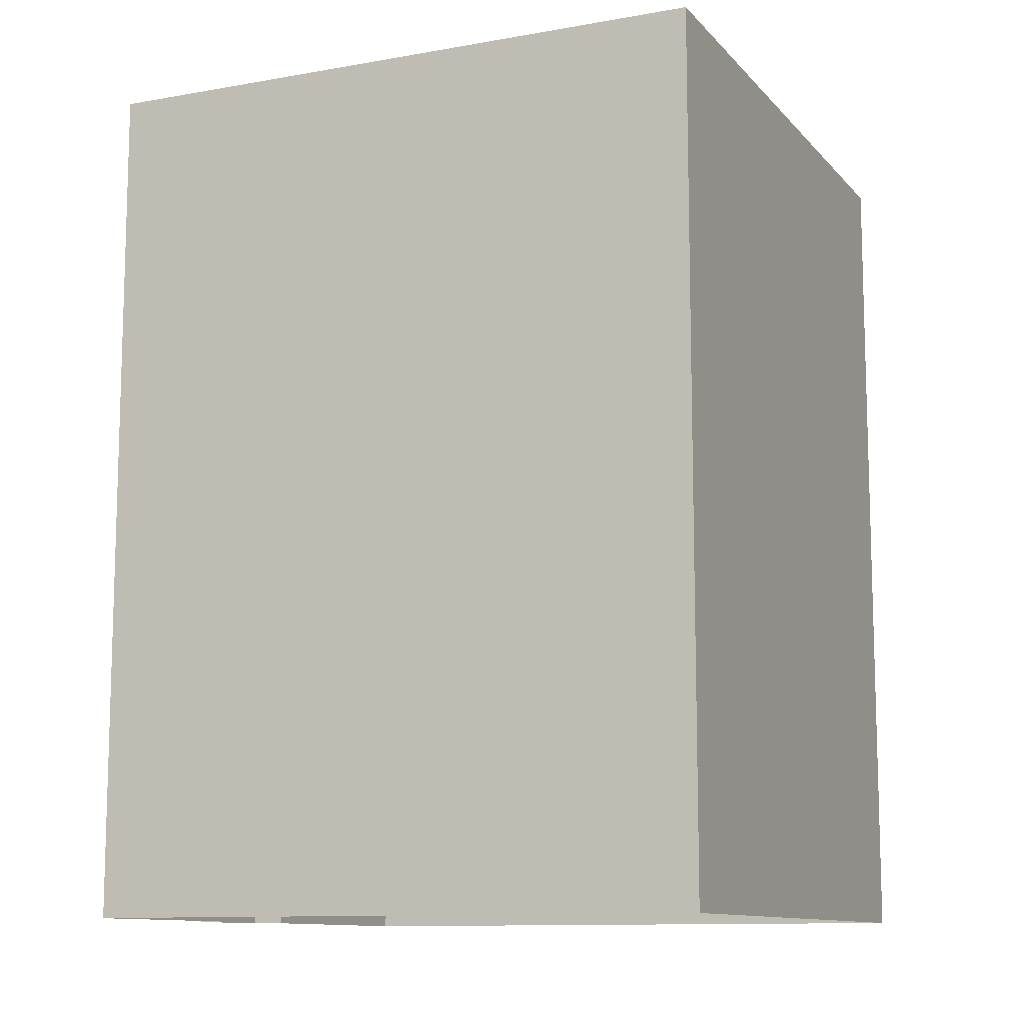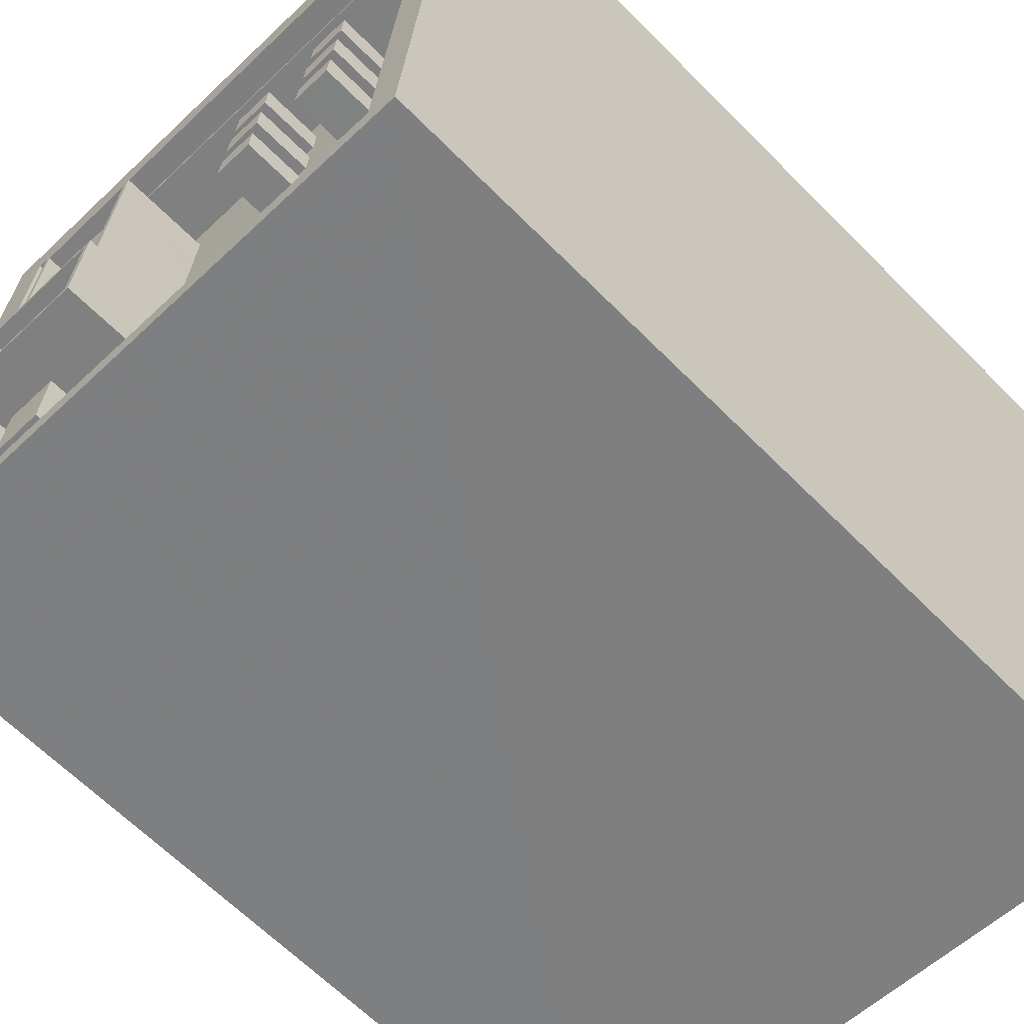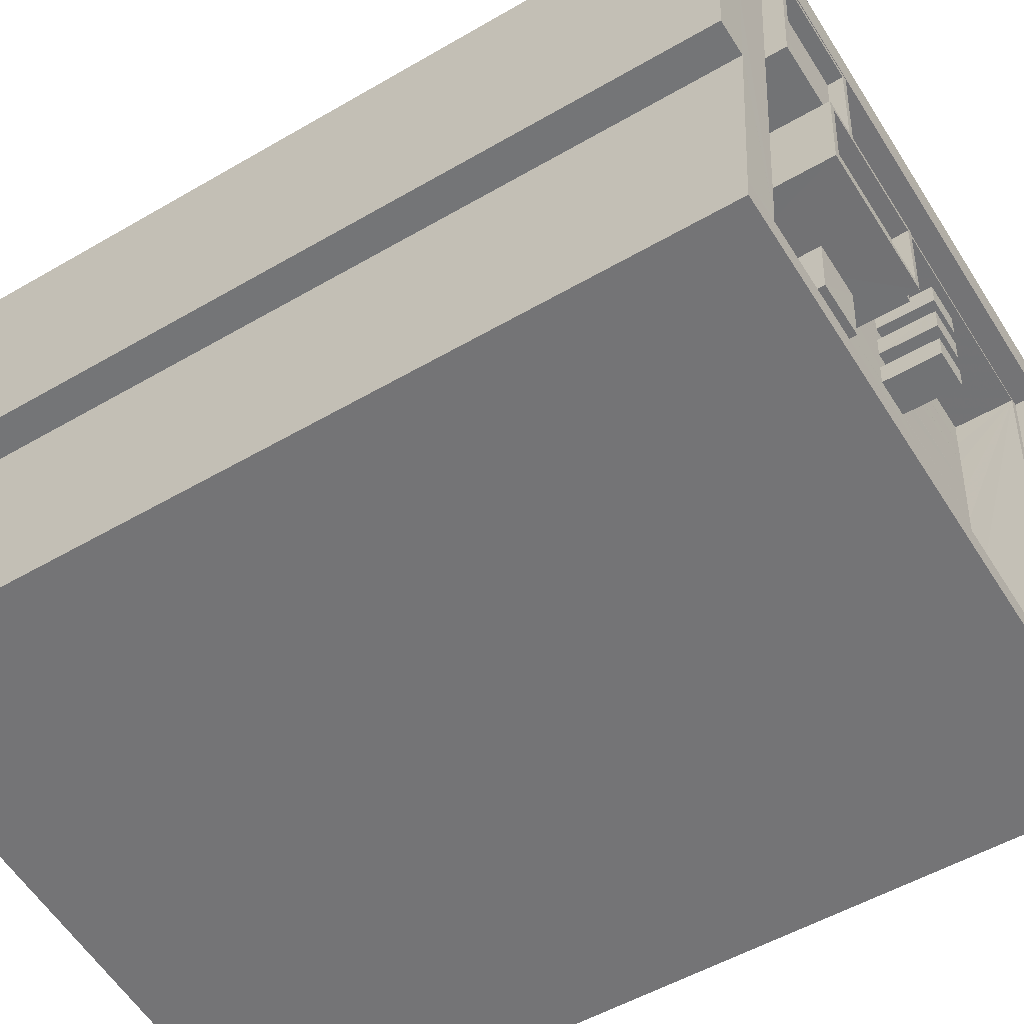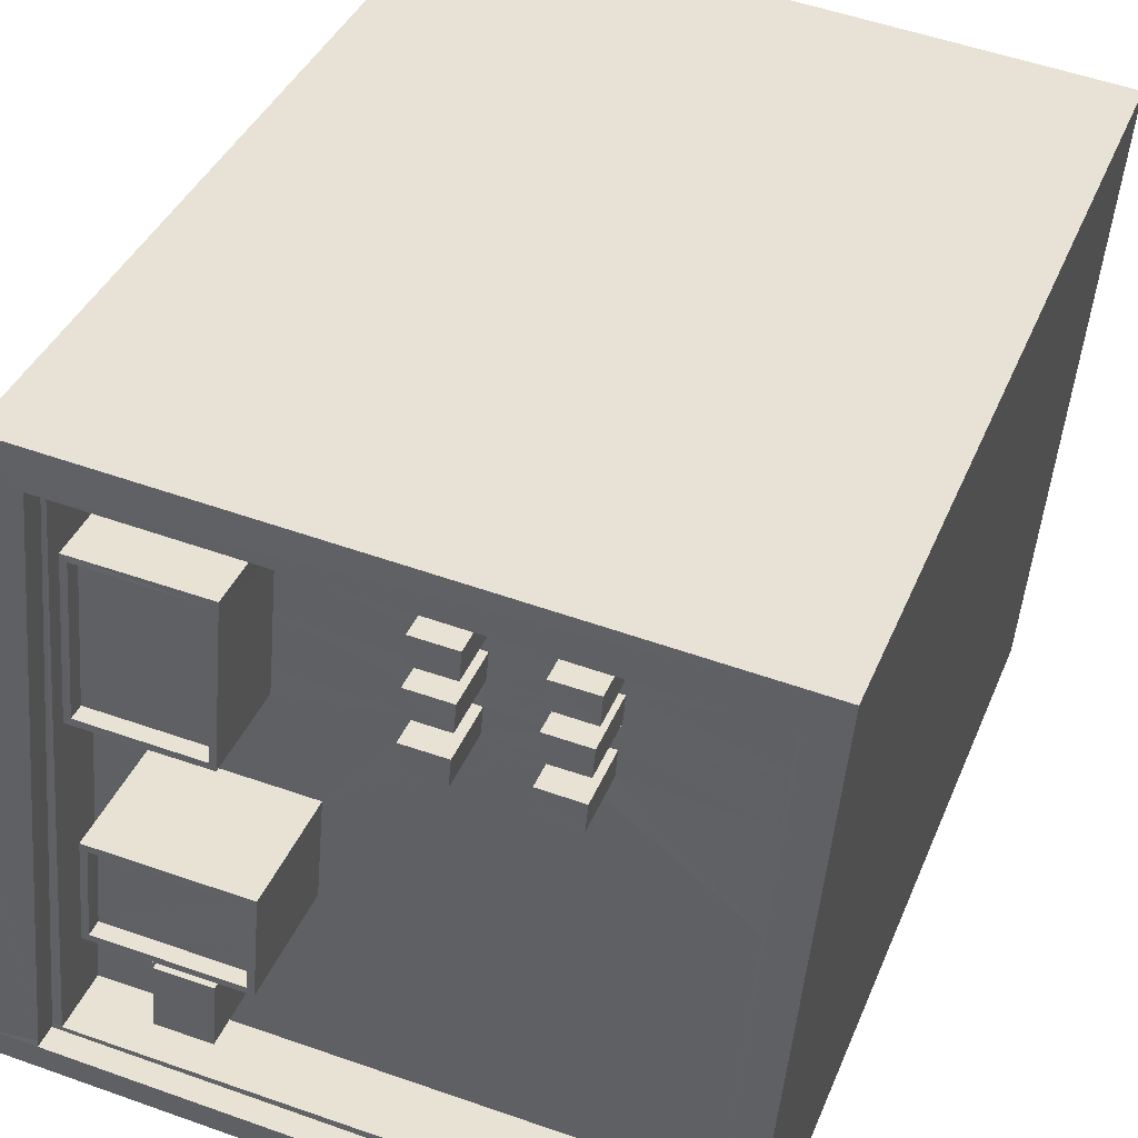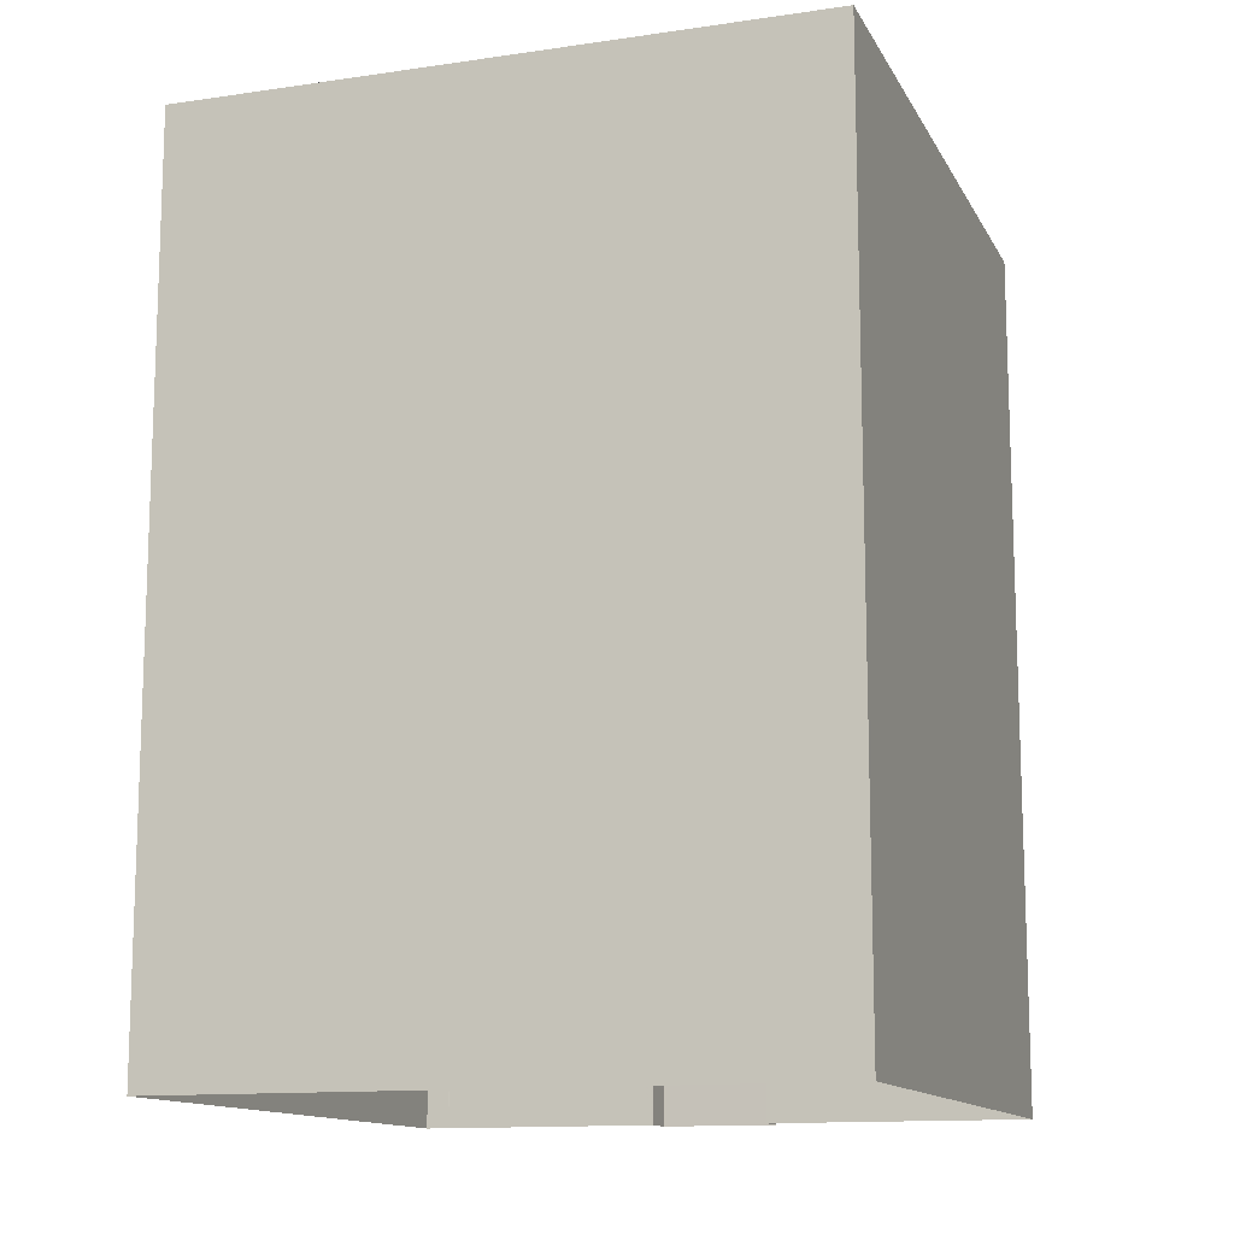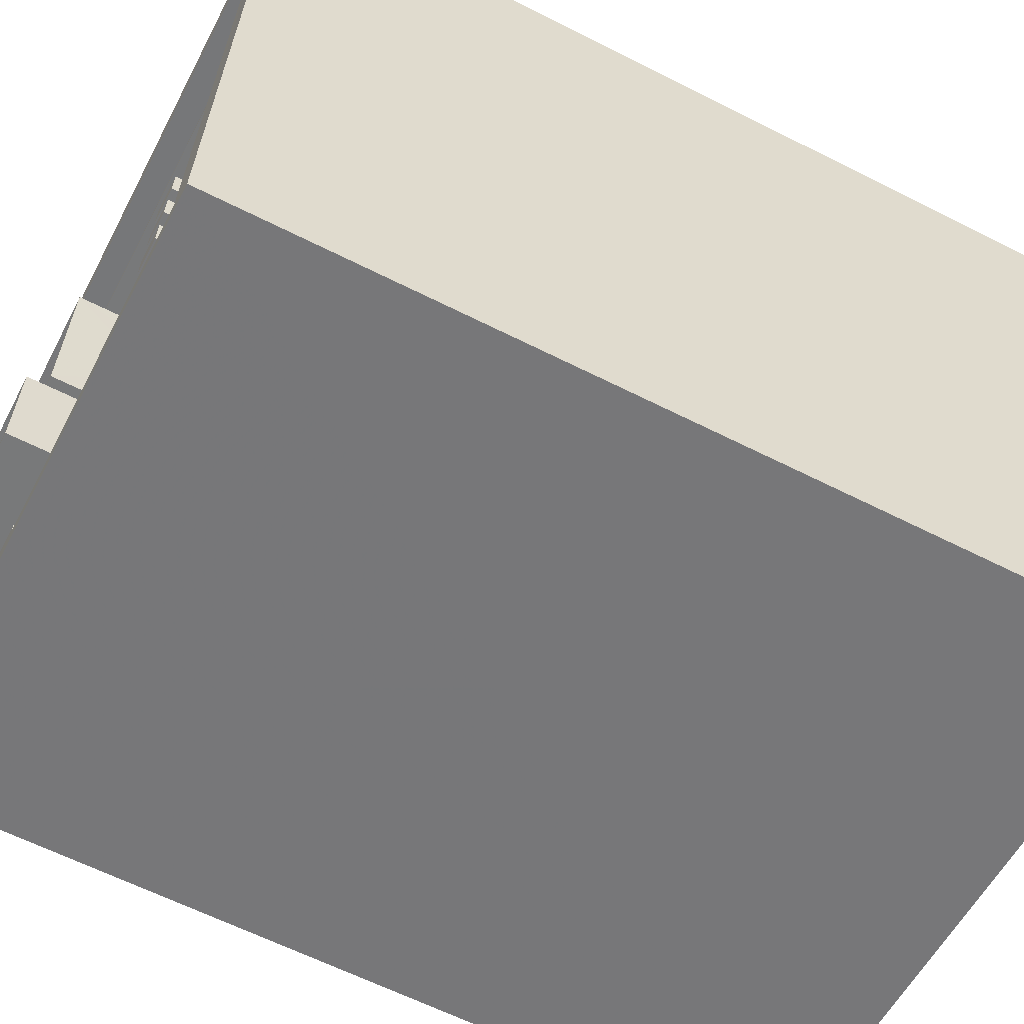
<metadata>
{"format":"obj","ext":"obj","renderer":"f3d","projection":"perspective","resolution":1024,"background":"white","views":[{"elev":-11.0,"azim":18.5,"up":"+Z"},{"elev":-64.0,"azim":44.6,"up":"+Y"},{"elev":-52.0,"azim":-57.7,"up":"+Y"},{"elev":37.2,"azim":20.3,"up":"+Y"},{"elev":-12.9,"azim":103.3,"up":"+Z"},{"elev":-62.3,"azim":62.8,"up":"+Y"}]}
</metadata>
<code>
v -8.867e+04 -9.86e+04 9.444
v -8.867e+04 -9.86e+04 9.445
v -8.867e+04 -9.86e+04 9.445
v -8.867e+04 -9.861e+04 9.444
v -8.867e+04 -9.861e+04 9.444
v -8.867e+04 -9.861e+04 9.444
v -8.865e+04 -9.861e+04 9.444
v -8.867e+04 -9.859e+04 9.446
v -8.865e+04 -9.859e+04 9.446
v -8.867e+04 -9.86e+04 9.444
v -8.866e+04 -9.86e+04 37.96
v -8.866e+04 -9.86e+04 37.96
v -8.866e+04 -9.86e+04 37.96
v -8.866e+04 -9.86e+04 37.96
v -8.866e+04 -9.859e+04 34.25
v -8.866e+04 -9.859e+04 34.25
v -8.866e+04 -9.859e+04 34.25
v -8.866e+04 -9.859e+04 34.25
v -8.865e+04 -9.86e+04 34.25
v -8.865e+04 -9.859e+04 34.25
v -8.865e+04 -9.859e+04 34.25
v -8.865e+04 -9.859e+04 34.25
v -8.865e+04 -9.859e+04 34.25
v -8.866e+04 -9.859e+04 34.25
v -8.865e+04 -9.859e+04 34.25
v -8.866e+04 -9.859e+04 34.25
v -8.865e+04 -9.859e+04 34.25
v -8.866e+04 -9.859e+04 34.25
v -8.865e+04 -9.859e+04 34.25
v -8.865e+04 -9.859e+04 34.25
v -8.866e+04 -9.859e+04 34.25
v -8.865e+04 -9.859e+04 34.25
v -8.865e+04 -9.859e+04 36.22
v -8.865e+04 -9.859e+04 36.22
v -8.865e+04 -9.859e+04 36.22
v -8.865e+04 -9.859e+04 36.22
v -8.866e+04 -9.86e+04 34.25
v -8.865e+04 -9.86e+04 34.25
v -8.865e+04 -9.86e+04 34.25
v -8.866e+04 -9.86e+04 34.25
v -8.866e+04 -9.859e+04 36.7
v -8.866e+04 -9.859e+04 36.71
v -8.866e+04 -9.859e+04 36.71
v -8.866e+04 -9.859e+04 36.7
v -8.865e+04 -9.859e+04 34.25
v -8.866e+04 -9.86e+04 34.25
v -8.866e+04 -9.859e+04 34.25
v -8.865e+04 -9.859e+04 34.25
v -8.865e+04 -9.859e+04 36.22
v -8.865e+04 -9.859e+04 36.22
v -8.865e+04 -9.859e+04 36.22
v -8.865e+04 -9.859e+04 36.22
v -8.865e+04 -9.859e+04 34.25
v -8.865e+04 -9.859e+04 34.25
v -8.865e+04 -9.859e+04 34.25
v -8.866e+04 -9.859e+04 34.25
v -8.866e+04 -9.859e+04 34.25
v -8.866e+04 -9.859e+04 34.25
v -8.865e+04 -9.859e+04 34.25
v -8.865e+04 -9.859e+04 34.25
v -8.865e+04 -9.859e+04 34.25
v -8.866e+04 -9.859e+04 34.25
v -8.866e+04 -9.859e+04 34.25
v -8.866e+04 -9.859e+04 34.25
v -8.867e+04 -9.86e+04 37.01
v -8.867e+04 -9.86e+04 37.01
v -8.867e+04 -9.86e+04 37.01
v -8.867e+04 -9.859e+04 37.01
v -8.867e+04 -9.859e+04 37.01
v -8.865e+04 -9.859e+04 37.01
v -8.867e+04 -9.861e+04 37.01
v -8.867e+04 -9.861e+04 37.01
v -8.867e+04 -9.861e+04 37.01
v -8.865e+04 -9.861e+04 37.01
v -8.867e+04 -9.861e+04 37.01
v -8.865e+04 -9.859e+04 37.01
v -8.867e+04 -9.86e+04 37.01
v -8.867e+04 -9.861e+04 37.01
v -8.867e+04 -9.861e+04 37.01
v -8.867e+04 -9.861e+04 37.01
v -8.865e+04 -9.861e+04 37.01
v -8.866e+04 -9.86e+04 36.75
v -8.866e+04 -9.86e+04 36.75
v -8.866e+04 -9.86e+04 36.75
v -8.866e+04 -9.86e+04 36.75
v -8.866e+04 -9.859e+04 36.22
v -8.866e+04 -9.859e+04 36.22
v -8.866e+04 -9.859e+04 36.22
v -8.866e+04 -9.859e+04 36.22
v -8.866e+04 -9.86e+04 37.96
v -8.866e+04 -9.86e+04 37.96
v -8.866e+04 -9.86e+04 37.96
v -8.866e+04 -9.86e+04 37.96
v -8.866e+04 -9.86e+04 34.25
v -8.866e+04 -9.86e+04 34.25
v -8.866e+04 -9.86e+04 34.25
v -8.866e+04 -9.86e+04 34.25
v -8.866e+04 -9.861e+04 34.25
v -8.866e+04 -9.86e+04 34.25
v -8.865e+04 -9.861e+04 34.25
v -8.866e+04 -9.859e+04 37.2
v -8.866e+04 -9.859e+04 37.2
v -8.866e+04 -9.859e+04 37.2
v -8.866e+04 -9.859e+04 37.21
v -8.866e+04 -9.859e+04 37.21
v -8.866e+04 -9.859e+04 37.21
v -8.866e+04 -9.859e+04 37.21
v -8.866e+04 -9.859e+04 37.2
v -8.865e+04 -9.861e+04 36.25
v -8.865e+04 -9.861e+04 36.25
v -8.865e+04 -9.861e+04 36.25
v -8.867e+04 -9.861e+04 36.25
v -8.867e+04 -9.861e+04 36.25
v -8.865e+04 -9.859e+04 34.25
v -8.867e+04 -9.861e+04 34.25
v -8.867e+04 -9.859e+04 34.25
v -8.866e+04 -9.859e+04 34.25
v -8.866e+04 -9.86e+04 34.25
v -8.866e+04 -9.86e+04 34.25
v -8.866e+04 -9.859e+04 34.25
v -8.865e+04 -9.859e+04 34.25
v -8.865e+04 -9.859e+04 34.25
v -8.866e+04 -9.859e+04 34.25
v -8.865e+04 -9.859e+04 34.25
v -8.865e+04 -9.859e+04 34.25
v -8.866e+04 -9.859e+04 34.25
v -8.866e+04 -9.859e+04 36.22
v -8.866e+04 -9.859e+04 36.22
v -8.866e+04 -9.859e+04 36.22
v -8.866e+04 -9.859e+04 36.22
v -8.865e+04 -9.859e+04 36.25
v -8.867e+04 -9.861e+04 36.25
v -8.867e+04 -9.861e+04 36.25
v -8.867e+04 -9.859e+04 36.25
v -8.865e+04 -9.859e+04 36.25
v -8.867e+04 -9.861e+04 36.25
v -8.867e+04 -9.859e+04 36.25
v -8.866e+04 -9.86e+04 37.46
v -8.866e+04 -9.86e+04 37.46
v -8.866e+04 -9.86e+04 37.46
v -8.866e+04 -9.86e+04 37.46
v -8.866e+04 -9.859e+04 36.21
v -8.866e+04 -9.859e+04 36.22
v -8.866e+04 -9.859e+04 36.22
v -8.866e+04 -9.859e+04 36.21
v -8.865e+04 -9.859e+04 36.21
v -8.865e+04 -9.859e+04 36.22
v -8.865e+04 -9.859e+04 36.22
v -8.865e+04 -9.859e+04 36.21
f 1 2 3
f 4 5 6
f 4 6 7
f 3 8 9
f 1 3 10
f 7 3 9
f 6 10 7
f 10 3 7
f 11 12 13
f 11 14 12
f 15 16 17
f 16 18 17
f 19 20 21
f 22 19 21
f 23 24 25
f 26 18 16
f 21 27 23
f 23 28 24
f 28 26 16
f 20 29 30
f 31 26 28
f 27 32 31
f 21 30 27
f 20 30 21
f 27 31 23
f 28 23 31
f 33 34 35
f 33 36 34
f 37 38 39
f 40 37 39
f 41 42 43
f 44 41 43
f 19 45 39
f 46 40 47
f 15 17 47
f 24 15 40
f 45 19 22
f 48 40 39
f 25 24 48
f 48 39 45
f 40 15 47
f 48 24 40
f 49 50 51
f 52 49 51
f 53 54 55
f 56 57 58
f 54 59 55
f 60 61 62
f 58 63 56
f 64 59 63
f 64 63 58
f 62 61 64
f 59 61 55
f 61 59 64
f 65 66 67
f 68 67 69
f 68 69 70
f 71 72 73
f 74 75 72
f 76 74 70
f 67 66 77
f 78 77 79
f 72 75 73
f 80 77 78
f 81 75 74
f 76 81 74
f 69 76 70
f 80 69 67
f 80 67 77
f 82 83 84
f 85 82 84
f 86 87 88
f 89 86 88
f 13 90 11
f 91 92 12
f 14 91 12
f 90 92 91
f 11 90 93
f 93 90 91
f 94 95 96
f 97 98 99
f 94 37 95
f 100 38 37
f 98 100 99
f 37 94 99
f 99 100 37
f 73 78 79
f 73 75 78
f 101 102 103
f 104 105 106
f 107 104 106
f 102 105 104
f 103 102 108
f 108 102 104
f 109 110 111
f 111 112 113
f 111 110 112
f 63 59 114
f 98 97 115
f 63 114 116
f 116 115 117
f 97 96 115
f 47 118 46
f 96 95 119
f 63 116 120
f 118 117 119
f 116 117 120
f 47 117 118
f 119 117 115
f 96 119 115
f 103 106 101
f 103 107 106
f 121 31 32
f 20 54 122
f 29 20 122
f 26 123 18
f 123 56 18
f 54 53 124
f 122 125 121
f 121 126 31
f 126 57 123
f 125 60 62
f 57 56 123
f 62 57 126
f 122 124 125
f 54 124 122
f 125 62 121
f 126 121 62
f 127 128 129
f 127 130 128
f 109 131 110
f 112 132 113
f 132 133 113
f 134 135 131
f 132 136 133
f 131 135 110
f 137 134 132
f 137 132 112
f 134 137 135
f 138 139 140
f 141 138 140
f 142 143 144
f 145 142 144
f 146 147 148
f 149 146 148
f 27 30 49
f 52 27 49
f 26 89 88
f 123 26 88
f 4 71 5
f 4 72 71
f 125 33 35
f 125 124 33
f 28 143 142
f 24 28 142
f 35 34 60
f 35 60 125
f 34 61 60
f 68 70 9
f 8 68 9
f 104 42 41
f 108 104 41
f 100 98 110
f 98 115 112
f 98 112 110
f 137 112 115
f 116 137 115
f 44 108 41
f 44 103 108
f 42 107 43
f 42 104 107
f 87 123 88
f 87 126 123
f 126 87 86
f 31 126 86
f 147 146 22
f 147 22 21
f 146 45 22
f 83 82 97
f 99 83 97
f 66 2 1
f 66 65 2
f 91 138 141
f 91 14 138
f 58 129 128
f 58 57 129
f 61 34 36
f 55 61 36
f 62 127 129
f 57 62 129
f 118 13 46
f 13 12 46
f 12 40 46
f 133 75 113
f 75 81 113
f 81 111 113
f 64 130 127
f 62 64 127
f 102 101 117
f 47 102 117
f 106 105 63
f 120 106 63
f 85 84 94
f 96 85 94
f 77 1 10
f 77 66 1
f 28 16 144
f 143 28 144
f 15 24 142
f 145 15 142
f 15 145 144
f 16 15 144
f 74 72 4
f 7 74 4
f 9 74 7
f 9 70 74
f 133 136 78
f 75 133 78
f 111 81 109
f 81 76 109
f 76 131 109
f 101 106 120
f 117 101 120
f 78 132 80
f 78 136 132
f 93 140 139
f 11 93 139
f 18 56 105
f 17 18 102
f 56 63 105
f 47 17 102
f 102 18 105
f 67 68 8
f 3 67 8
f 37 92 95
f 92 90 95
f 90 119 95
f 122 121 51
f 50 122 51
f 77 10 79
f 79 6 73
f 79 10 6
f 11 139 138
f 14 11 138
f 48 45 146
f 149 48 146
f 118 90 13
f 118 119 90
f 137 116 114
f 135 137 114
f 149 148 25
f 149 25 48
f 148 23 25
f 92 40 12
f 92 37 40
f 107 44 43
f 107 103 44
f 80 134 69
f 80 132 134
f 26 31 86
f 89 26 86
f 36 33 53
f 36 53 55
f 33 124 53
f 64 128 130
f 64 58 128
f 65 67 3
f 2 65 3
f 82 85 96
f 97 82 96
f 6 5 71
f 73 6 71
f 94 83 99
f 94 84 83
f 100 110 38
f 38 110 39
f 19 39 135
f 39 110 135
f 20 19 135
f 59 135 114
f 54 20 135
f 59 54 135
f 52 51 32
f 52 32 27
f 51 121 32
f 134 131 76
f 69 134 76
f 50 49 29
f 50 29 122
f 49 30 29
f 93 141 140
f 93 91 141
f 147 23 148
f 147 21 23

</code>
